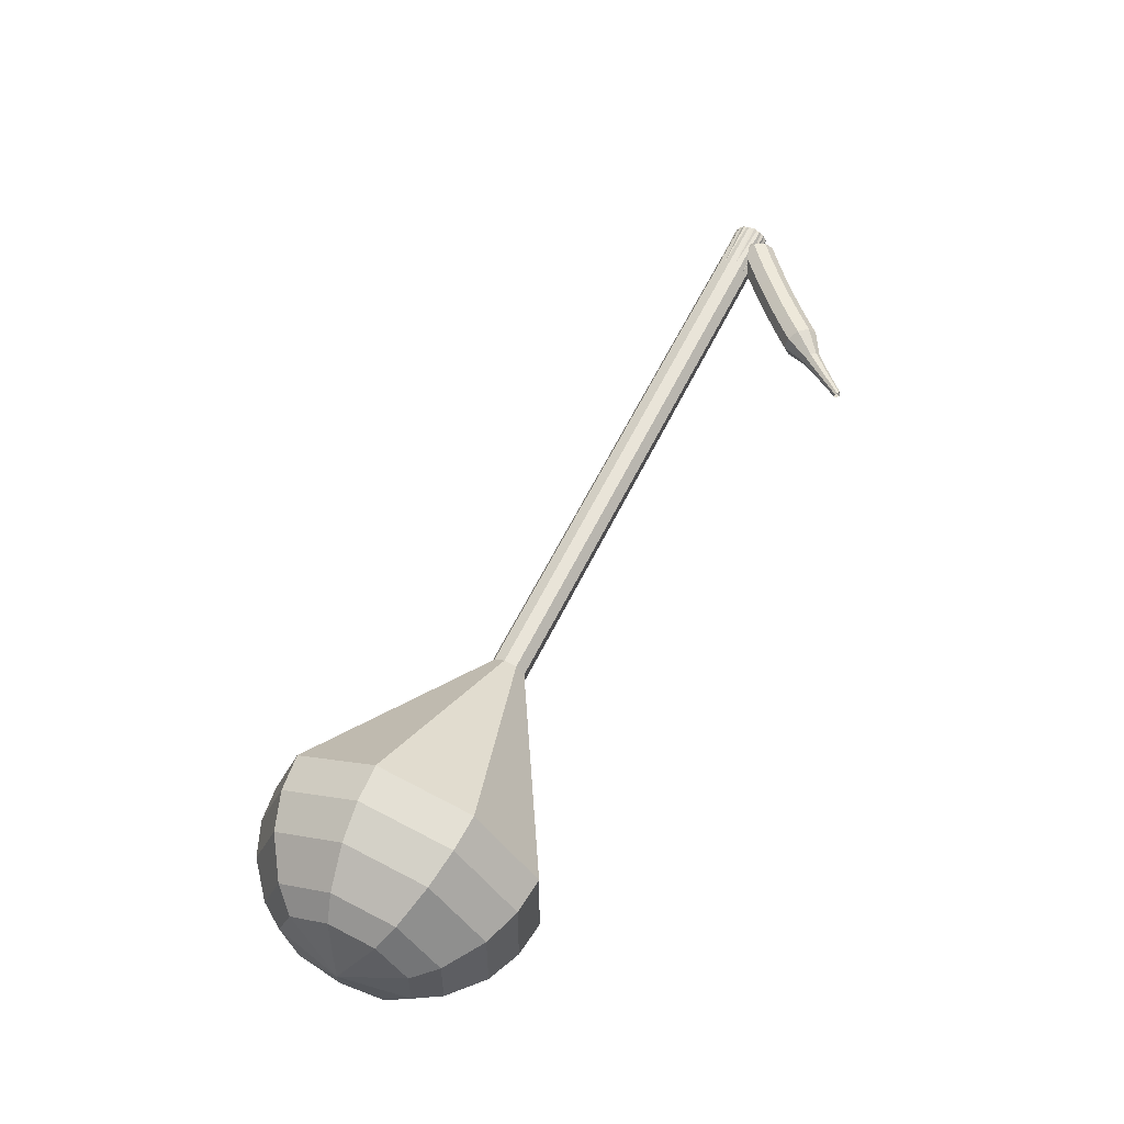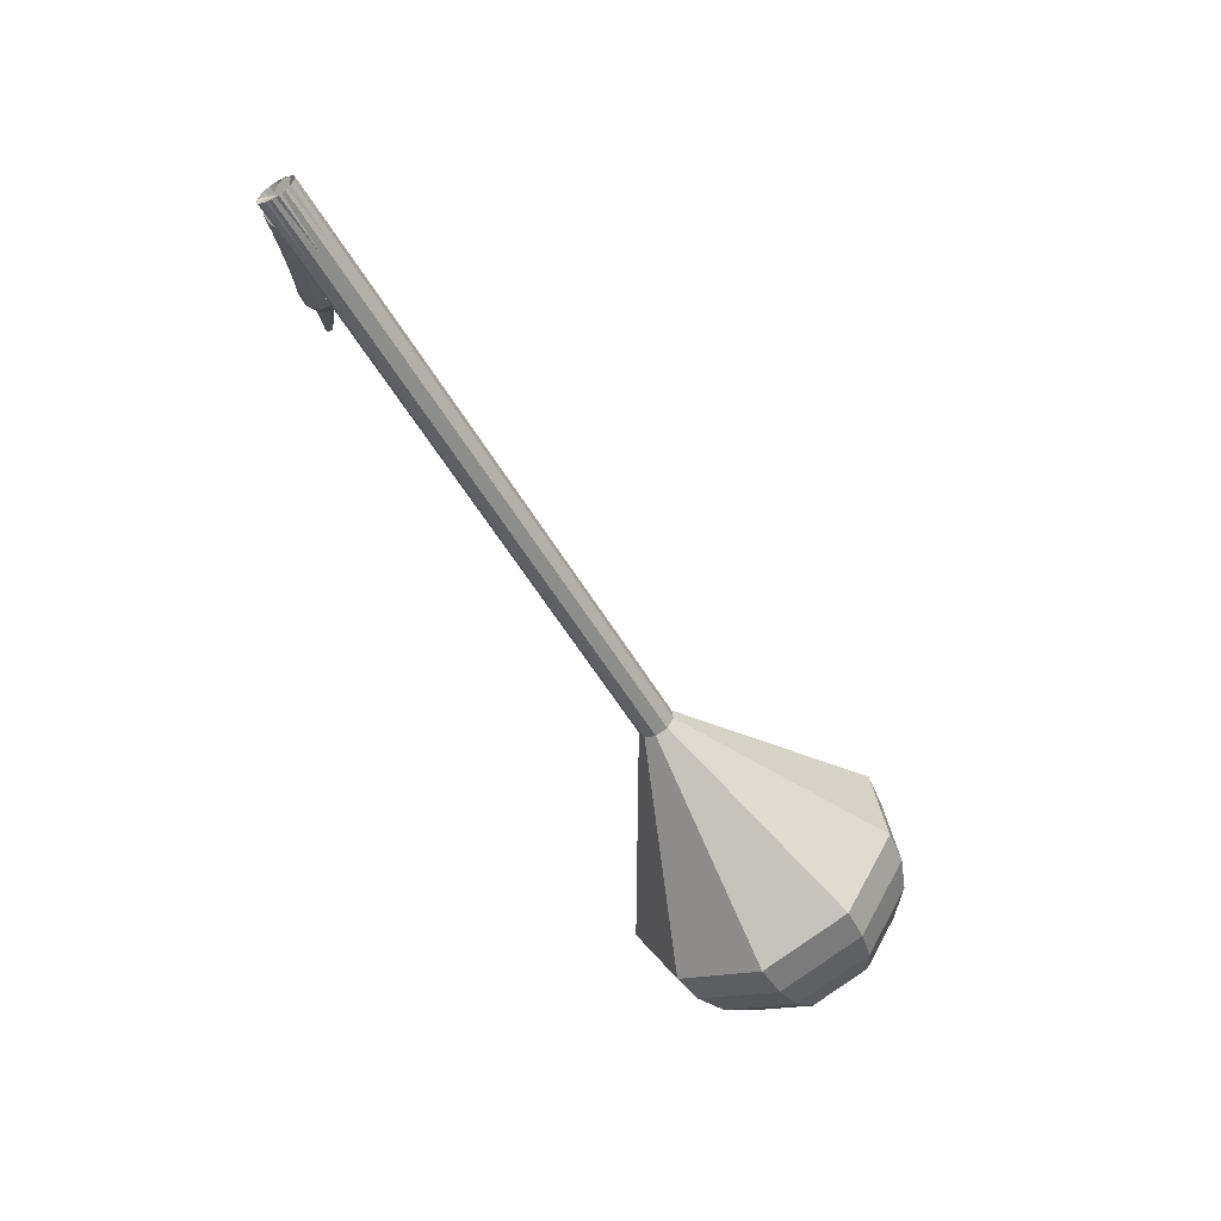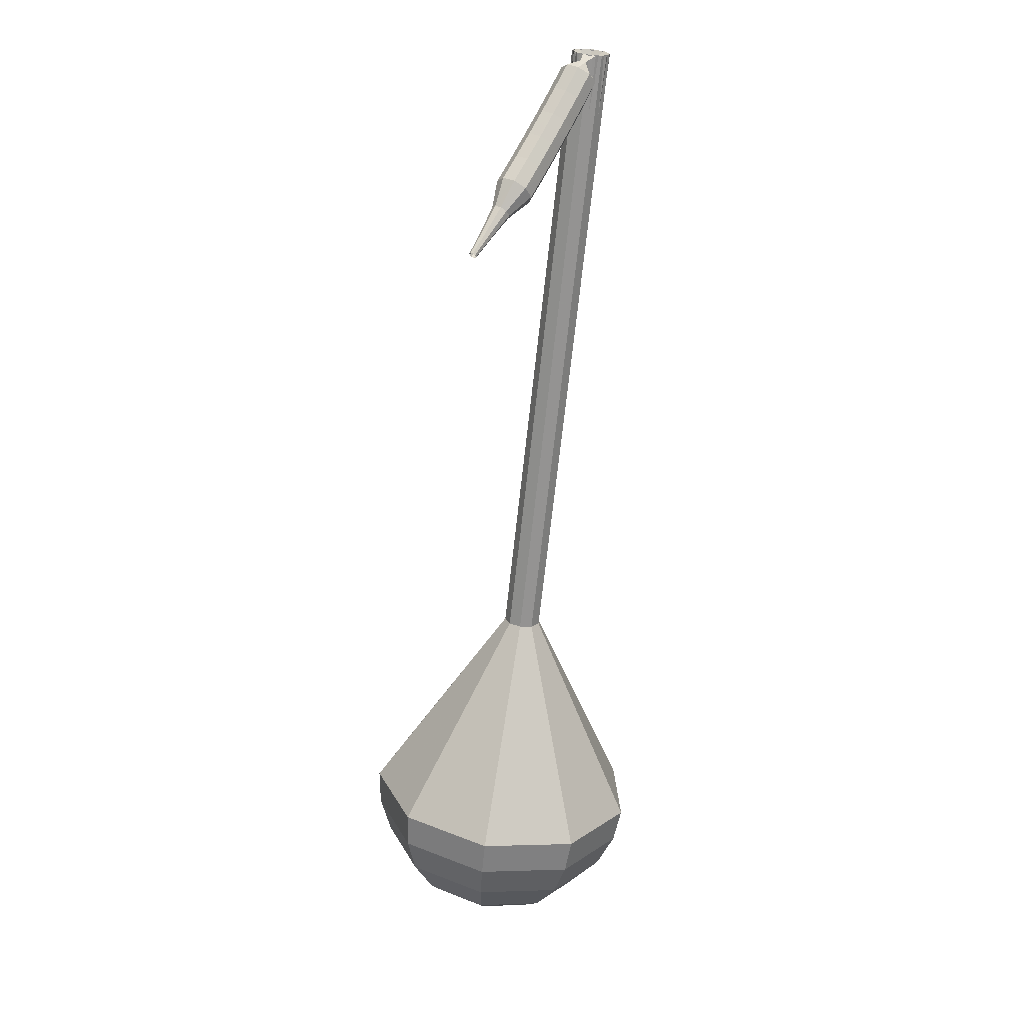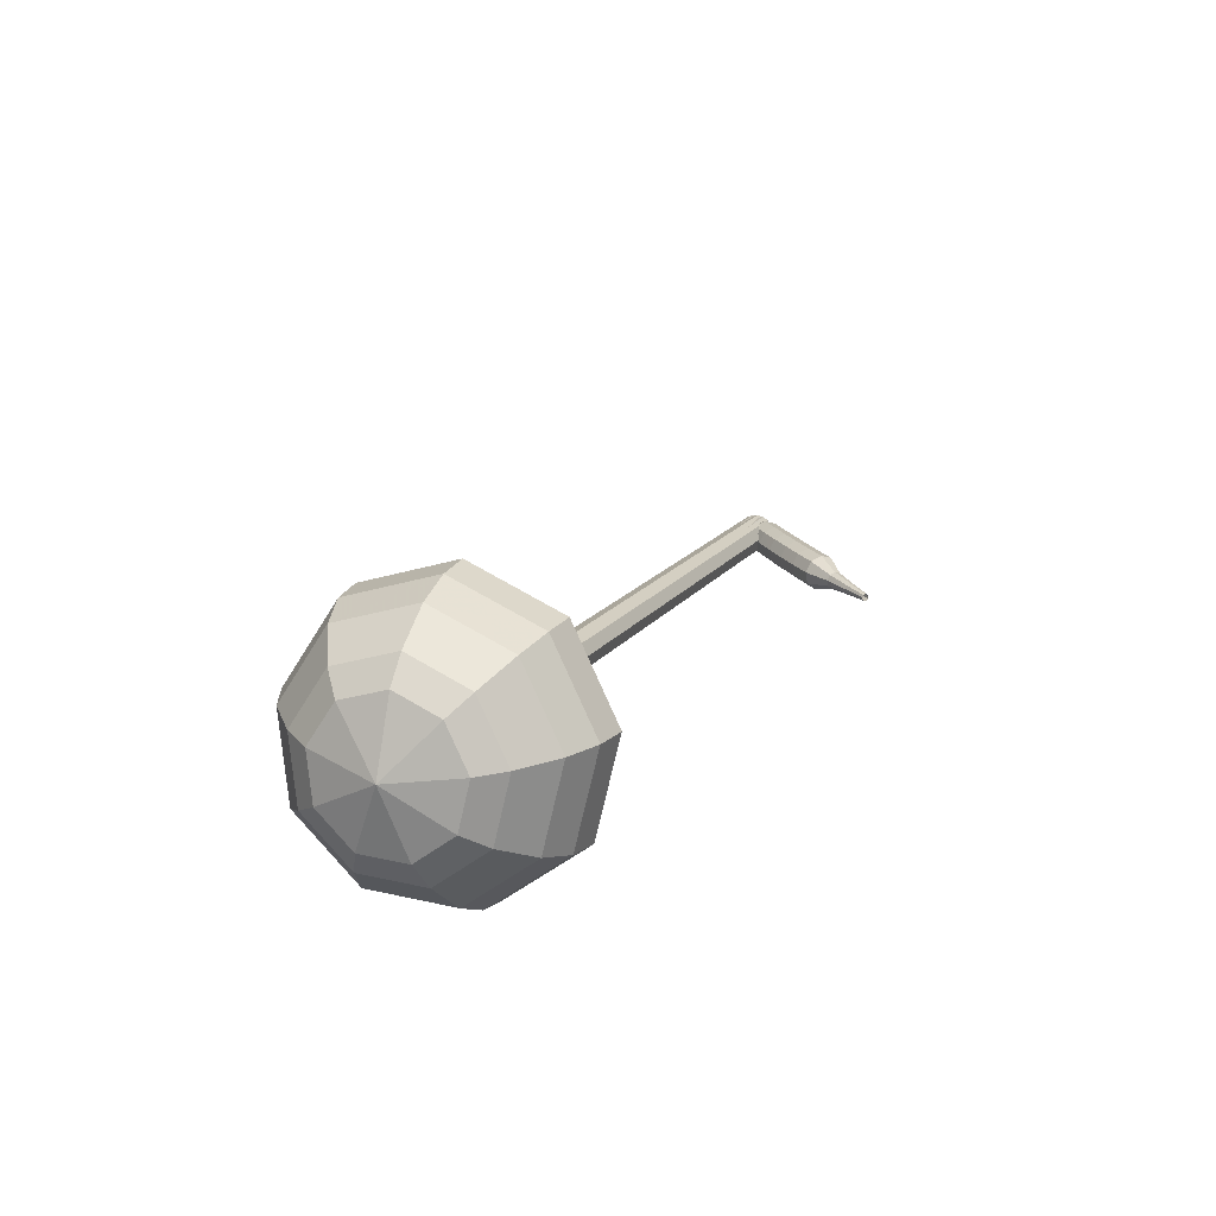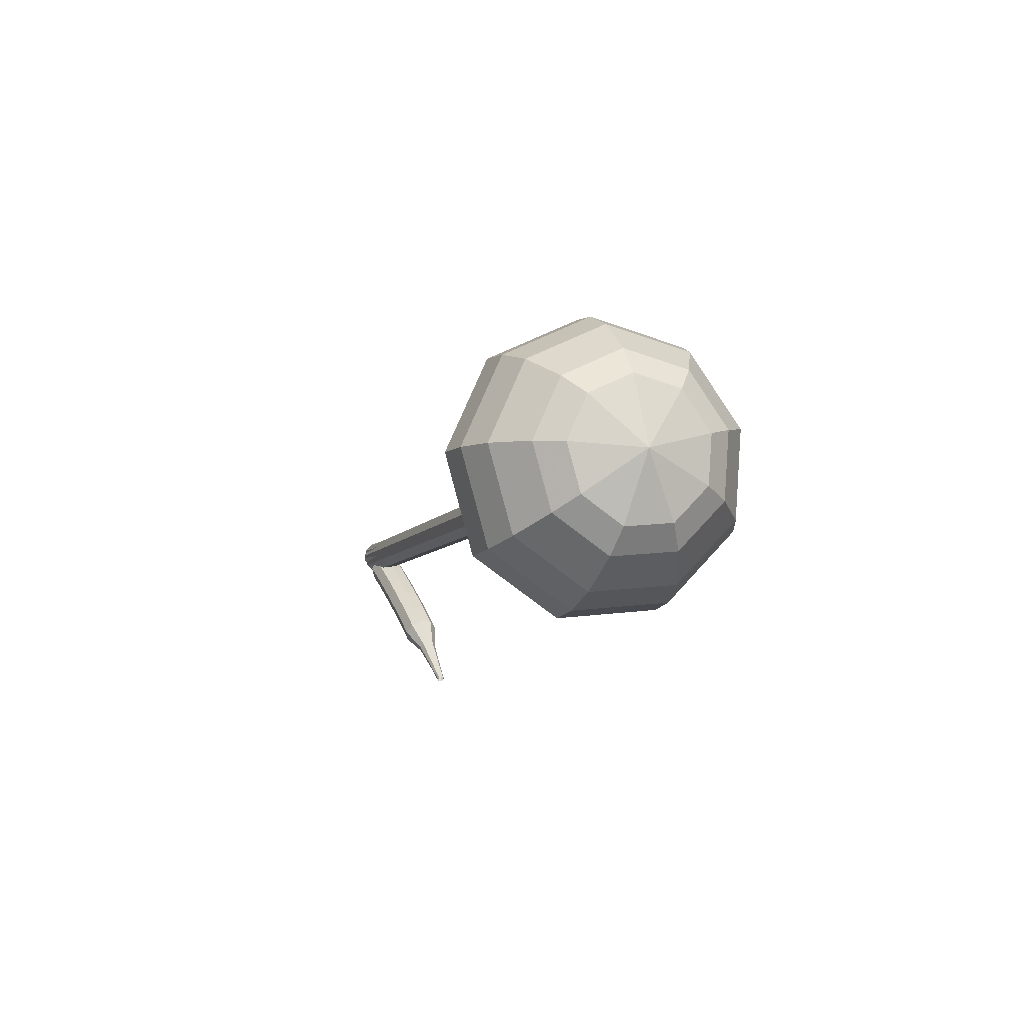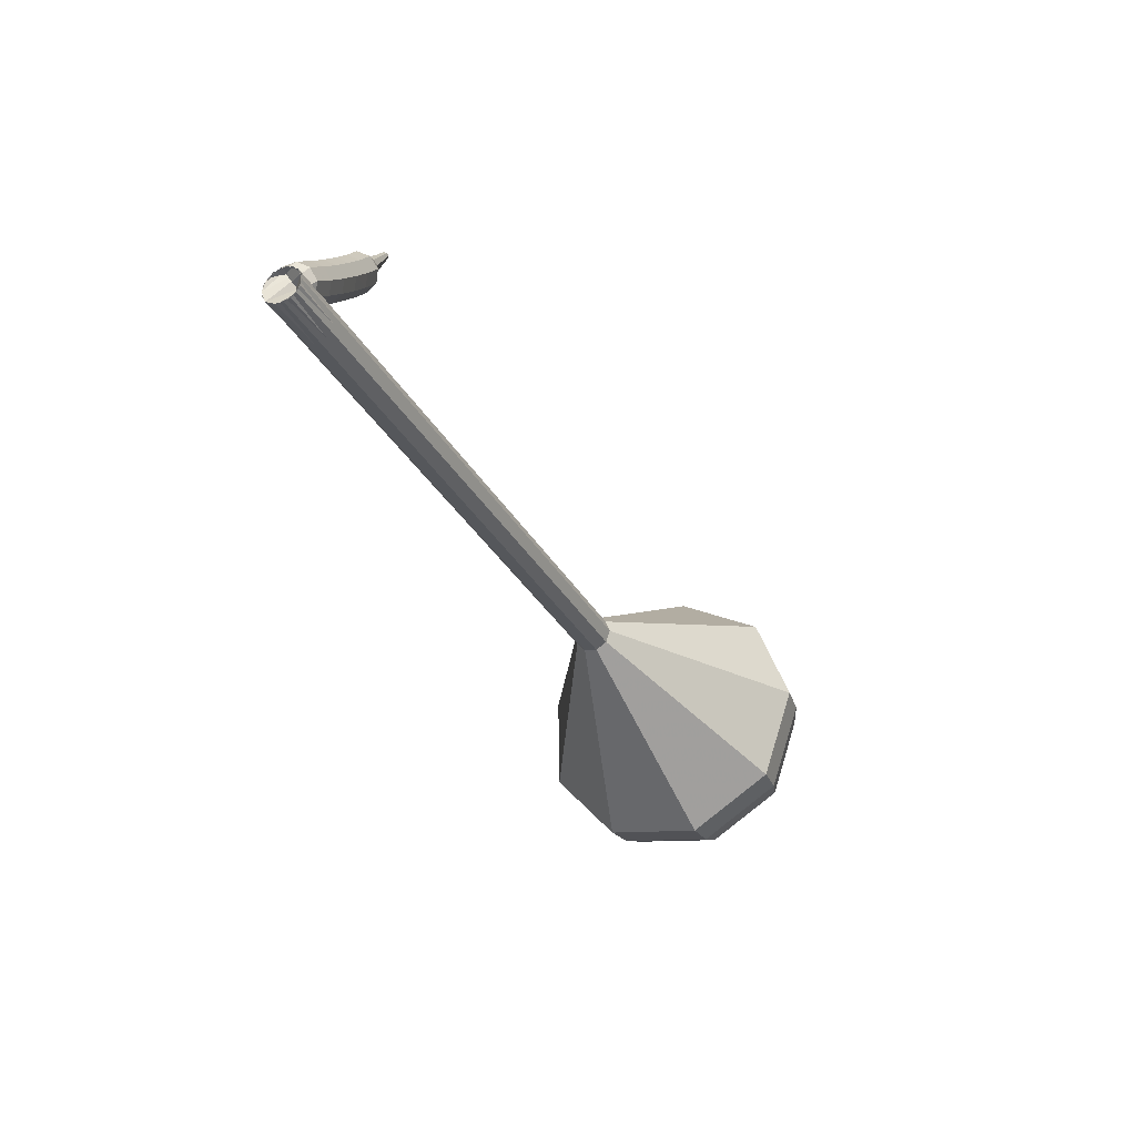
<metadata>
{"format":"obj","ext":"obj","renderer":"f3d","projection":"perspective","resolution":1024,"background":"white","views":[{"elev":-15.0,"azim":-117.2,"up":"+Y"},{"elev":41.9,"azim":109.4,"up":"+Y"},{"elev":-8.4,"azim":-5.2,"up":"+Y"},{"elev":-52.5,"azim":-130.6,"up":"+Y"},{"elev":-71.4,"azim":150.6,"up":"+Y"},{"elev":78.3,"azim":133.7,"up":"+Y"}]}
</metadata>
<code>
g tube1
v 117.7 68.53 78.13
v 119 70.07 75.39
v 122 70.72 73.93
v 125.3 70.18 74.44
v 127.4 68.7 76.67
v 127.2 66.98 79.59
v 125 65.81 81.83
v 121.6 65.75 82.34
v 118.7 66.82 80.88
v 117.7 68.53 78.13
v 119 67.63 77.65
v 119.9 68.75 75.65
v 122.1 69.23 74.58
v 124.5 68.84 74.95
v 126 67.76 76.59
v 126 66.49 78.72
v 124.3 65.64 80.36
v 121.8 65.6 80.73
v 119.7 66.38 79.66
v 119 67.63 77.65
v 122.5 66.56 77.18
v 122.5 66.56 77.18
v 122.5 66.56 77.18
v 122.5 66.56 77.18
v 122.5 66.56 77.18
v 122.5 66.56 77.18
v 122.5 66.56 77.18
v 122.5 66.56 77.18
v 122.5 66.56 77.18
v 122.5 66.56 77.18
v 126.7 110.6 103.4
v 126.5 111 102.9
v 125.9 111.2 102.6
v 125.2 111.2 102.7
v 124.8 110.9 103.1
v 124.7 110.6 103.7
v 125.2 110.3 104.1
v 125.8 110.2 104.2
v 126.4 110.3 103.9
v 126.7 110.6 103.4
v 124.1 109.8 103.4
v 124.3 109.7 102.8
v 124.9 109.4 102.4
v 125.5 109.1 102.5
v 125.9 109 103.1
v 125.9 109 103.7
v 125.5 109.2 104.3
v 124.9 109.5 104.4
v 124.4 109.7 104
v 124.1 109.8 103.4
v 123.5 108.5 103.4
v 123.7 108.4 102.8
v 124.2 108.1 102.4
v 124.8 107.8 102.6
v 125.2 107.6 103.1
v 125.2 107.6 103.8
v 124.8 107.9 104.3
v 124.2 108.2 104.4
v 123.7 108.4 104.1
v 123.5 108.5 103.4
v 122.8 107.2 103.5
v 123 107.1 102.9
v 123.5 106.8 102.5
v 124.1 106.5 102.6
v 124.5 106.3 103.2
v 124.5 106.3 103.8
v 124.2 106.6 104.4
v 123.6 106.9 104.5
v 123 107.1 104.1
v 122.8 107.2 103.5
v 122.1 105.9 103.6
v 122.3 105.8 103
v 122.8 105.5 102.6
v 123.4 105.2 102.8
v 123.8 105 103.3
v 123.8 105 104
v 123.5 105.3 104.5
v 122.9 105.6 104.6
v 122.4 105.9 104.3
v 122.1 105.9 103.6
v 121.4 104.6 103.8
v 121.6 104.5 103.1
v 122.1 104.1 102.8
v 122.7 103.8 102.9
v 123.1 103.7 103.4
v 123.2 103.7 104.1
v 122.8 104 104.6
v 122.2 104.3 104.7
v 121.7 104.6 104.4
v 121.4 104.6 103.8
v 120.7 103.4 104
v 120.9 103.2 103.3
v 121.4 102.8 103
v 122 102.5 103.1
v 122.4 102.4 103.6
v 122.4 102.5 104.3
v 122.1 102.8 104.8
v 121.5 103.1 104.9
v 121 103.3 104.6
v 120.7 103.4 104
v 120.5 101.9 104.2
v 120.5 101.8 103.9
v 120.8 101.6 103.7
v 121.1 101.4 103.8
v 121.3 101.4 104
v 121.3 101.4 104.4
v 121.1 101.6 104.6
v 120.9 101.8 104.7
v 120.6 101.9 104.5
v 120.5 101.9 104.2
v 119.9 100.6 104.5
v 119.9 100.5 104.3
v 120.1 100.4 104.2
v 120.3 100.2 104.2
v 120.4 100.2 104.4
v 120.4 100.2 104.6
v 120.3 100.4 104.8
v 120.1 100.5 104.8
v 120 100.6 104.7
v 119.9 100.6 104.5
v 119.3 99.25 104.8
v 119.3 99.2 104.7
v 119.4 99.13 104.6
v 119.5 99.07 104.7
v 119.6 99.04 104.8
v 119.6 99.07 104.9
v 119.5 99.13 105
v 119.4 99.2 105
v 119.3 99.25 105
v 119.3 99.25 104.8
f 1 2 12
f 12 11 1
f 2 3 13
f 13 12 2
f 3 4 14
f 14 13 3
f 4 5 15
f 15 14 4
f 5 6 16
f 16 15 5
f 6 7 17
f 17 16 6
f 7 8 18
f 18 17 7
f 8 9 19
f 19 18 8
f 9 10 20
f 20 19 9
f 11 12 22
f 22 21 11
f 12 13 23
f 23 22 12
f 13 14 24
f 24 23 13
f 14 15 25
f 25 24 14
f 15 16 26
f 26 25 15
f 16 17 27
f 27 26 16
f 17 18 28
f 28 27 17
f 18 19 29
f 29 28 18
f 19 20 30
f 30 29 19
f 21 22 32
f 32 31 21
f 22 23 33
f 33 32 22
f 23 24 34
f 34 33 23
f 24 25 35
f 35 34 24
f 25 26 36
f 36 35 25
f 26 27 37
f 37 36 26
f 27 28 38
f 38 37 27
f 28 29 39
f 39 38 28
f 29 30 40
f 40 39 29
f 31 32 42
f 42 41 31
f 32 33 43
f 43 42 32
f 33 34 44
f 44 43 33
f 34 35 45
f 45 44 34
f 35 36 46
f 46 45 35
f 36 37 47
f 47 46 36
f 37 38 48
f 48 47 37
f 38 39 49
f 49 48 38
f 39 40 50
f 50 49 39
f 41 42 52
f 52 51 41
f 42 43 53
f 53 52 42
f 43 44 54
f 54 53 43
f 44 45 55
f 55 54 44
f 45 46 56
f 56 55 45
f 46 47 57
f 57 56 46
f 47 48 58
f 58 57 47
f 48 49 59
f 59 58 48
f 49 50 60
f 60 59 49
f 51 52 62
f 62 61 51
f 52 53 63
f 63 62 52
f 53 54 64
f 64 63 53
f 54 55 65
f 65 64 54
f 55 56 66
f 66 65 55
f 56 57 67
f 67 66 56
f 57 58 68
f 68 67 57
f 58 59 69
f 69 68 58
f 59 60 70
f 70 69 59
f 61 62 72
f 72 71 61
f 62 63 73
f 73 72 62
f 63 64 74
f 74 73 63
f 64 65 75
f 75 74 64
f 65 66 76
f 76 75 65
f 66 67 77
f 77 76 66
f 67 68 78
f 78 77 67
f 68 69 79
f 79 78 68
f 69 70 80
f 80 79 69
f 71 72 82
f 82 81 71
f 72 73 83
f 83 82 72
f 73 74 84
f 84 83 73
f 74 75 85
f 85 84 74
f 75 76 86
f 86 85 75
f 76 77 87
f 87 86 76
f 77 78 88
f 88 87 77
f 78 79 89
f 89 88 78
f 79 80 90
f 90 89 79
f 81 82 92
f 92 91 81
f 82 83 93
f 93 92 82
f 83 84 94
f 94 93 83
f 84 85 95
f 95 94 84
f 85 86 96
f 96 95 85
f 86 87 97
f 97 96 86
f 87 88 98
f 98 97 87
f 88 89 99
f 99 98 88
f 89 90 100
f 100 99 89
f 91 92 102
f 102 101 91
f 92 93 103
f 103 102 92
f 93 94 104
f 104 103 93
f 94 95 105
f 105 104 94
f 95 96 106
f 106 105 95
f 96 97 107
f 107 106 96
f 97 98 108
f 108 107 97
f 98 99 109
f 109 108 98
f 99 100 110
f 110 109 99
f 101 102 112
f 112 111 101
f 102 103 113
f 113 112 102
f 103 104 114
f 114 113 103
f 104 105 115
f 115 114 104
f 105 106 116
f 116 115 105
f 106 107 117
f 117 116 106
f 107 108 118
f 118 117 107
f 108 109 119
f 119 118 108
f 109 110 120
f 120 119 109
f 111 112 122
f 122 121 111
f 112 113 123
f 123 122 112
f 113 114 124
f 124 123 113
f 114 115 125
f 125 124 114
f 115 116 126
f 126 125 115
f 116 117 127
f 127 126 116
f 117 118 128
f 128 127 117
f 118 119 129
f 129 128 118
f 119 120 130
f 130 129 119
v 124.7 110.8 103.4
v 125 111.1 102.8
v 125.6 111.2 102.6
v 126.2 111.1 102.7
v 126.6 110.8 103.1
v 126.6 110.5 103.7
v 126.2 110.2 104.1
v 125.5 110.2 104.2
v 124.9 110.4 104
v 124.7 110.8 103.4
v 124.4 106.1 100.6
v 124.6 106.4 100
v 125.2 106.5 99.75
v 125.9 106.4 99.85
v 126.3 106.1 100.3
v 126.3 105.7 100.9
v 125.8 105.5 101.3
v 125.1 105.5 101.4
v 124.6 105.7 101.2
v 124.4 106.1 100.6
v 124 101.3 97.8
v 124.3 101.7 97.25
v 124.9 101.8 96.95
v 125.5 101.7 97.05
v 126 101.4 97.5
v 125.9 101 98.09
v 125.5 100.8 98.54
v 124.8 100.8 98.65
v 124.2 101 98.35
v 124 101.3 97.8
v 123.7 96.63 95
v 123.9 96.94 94.45
v 124.5 97.08 94.15
v 125.2 96.97 94.25
v 125.6 96.67 94.7
v 125.6 96.32 95.29
v 125.2 96.09 95.74
v 124.5 96.07 95.85
v 123.9 96.29 95.55
v 123.7 96.63 95
v 123.3 91.92 92.2
v 123.6 92.23 91.65
v 124.2 92.36 91.35
v 124.9 92.26 91.45
v 125.3 91.96 91.91
v 125.3 91.61 92.49
v 124.8 91.37 92.94
v 124.1 91.36 93.05
v 123.6 91.58 92.75
v 123.3 91.92 92.2
v 122.7 82.5 86.6
v 122.9 82.81 86.05
v 123.5 82.94 85.75
v 124.2 82.83 85.85
v 124.6 82.53 86.31
v 124.6 82.18 86.89
v 124.1 81.95 87.34
v 123.5 81.94 87.45
v 122.9 82.15 87.15
v 122.7 82.5 86.6
v 115.5 73.53 81
v 117.4 75.86 76.85
v 122 76.85 74.65
v 127 76.04 75.41
v 130.1 73.8 78.79
v 129.9 71.19 83.21
v 126.5 69.43 86.59
v 121.4 69.34 87.35
v 117.1 70.96 85.15
v 115.5 73.53 81
v 115.6 71.91 80.04
v 117.5 74.16 76.03
v 121.9 75.12 73.89
v 126.7 74.33 74.63
v 129.8 72.17 77.91
v 129.6 69.64 82.18
v 126.3 67.93 85.45
v 121.4 67.84 86.2
v 117.2 69.41 84.06
v 115.6 71.91 80.04
v 116.3 70.24 79.09
v 118 72.26 75.5
v 121.9 73.12 73.59
v 126.2 72.41 74.25
v 128.9 70.48 77.18
v 128.8 68.22 81
v 125.8 66.69 83.93
v 121.4 66.61 84.59
v 117.7 68.01 82.68
v 116.3 70.24 79.09
v 117.7 68.53 78.13
v 119 70.07 75.39
v 122 70.72 73.93
v 125.3 70.18 74.44
v 127.4 68.7 76.67
v 127.2 66.98 79.59
v 125 65.81 81.83
v 121.6 65.75 82.34
v 118.7 66.82 80.88
v 117.7 68.53 78.13
v 119 67.63 77.65
v 119.9 68.75 75.65
v 122.1 69.23 74.58
v 124.5 68.84 74.95
v 126 67.76 76.59
v 126 66.49 78.72
v 124.3 65.64 80.36
v 121.8 65.6 80.73
v 119.7 66.38 79.66
v 119 67.63 77.65
v 122.5 66.56 77.18
v 122.5 66.56 77.18
v 122.5 66.56 77.18
v 122.5 66.56 77.18
v 122.5 66.56 77.18
v 122.5 66.56 77.18
v 122.5 66.56 77.18
v 122.5 66.56 77.18
v 122.5 66.56 77.18
v 122.5 66.56 77.18
f 131 132 142
f 142 141 131
f 132 133 143
f 143 142 132
f 133 134 144
f 144 143 133
f 134 135 145
f 145 144 134
f 135 136 146
f 146 145 135
f 136 137 147
f 147 146 136
f 137 138 148
f 148 147 137
f 138 139 149
f 149 148 138
f 139 140 150
f 150 149 139
f 141 142 152
f 152 151 141
f 142 143 153
f 153 152 142
f 143 144 154
f 154 153 143
f 144 145 155
f 155 154 144
f 145 146 156
f 156 155 145
f 146 147 157
f 157 156 146
f 147 148 158
f 158 157 147
f 148 149 159
f 159 158 148
f 149 150 160
f 160 159 149
f 151 152 162
f 162 161 151
f 152 153 163
f 163 162 152
f 153 154 164
f 164 163 153
f 154 155 165
f 165 164 154
f 155 156 166
f 166 165 155
f 156 157 167
f 167 166 156
f 157 158 168
f 168 167 157
f 158 159 169
f 169 168 158
f 159 160 170
f 170 169 159
f 161 162 172
f 172 171 161
f 162 163 173
f 173 172 162
f 163 164 174
f 174 173 163
f 164 165 175
f 175 174 164
f 165 166 176
f 176 175 165
f 166 167 177
f 177 176 166
f 167 168 178
f 178 177 167
f 168 169 179
f 179 178 168
f 169 170 180
f 180 179 169
f 171 172 182
f 182 181 171
f 172 173 183
f 183 182 172
f 173 174 184
f 184 183 173
f 174 175 185
f 185 184 174
f 175 176 186
f 186 185 175
f 176 177 187
f 187 186 176
f 177 178 188
f 188 187 177
f 178 179 189
f 189 188 178
f 179 180 190
f 190 189 179
f 181 182 192
f 192 191 181
f 182 183 193
f 193 192 182
f 183 184 194
f 194 193 183
f 184 185 195
f 195 194 184
f 185 186 196
f 196 195 185
f 186 187 197
f 197 196 186
f 187 188 198
f 198 197 187
f 188 189 199
f 199 198 188
f 189 190 200
f 200 199 189
f 191 192 202
f 202 201 191
f 192 193 203
f 203 202 192
f 193 194 204
f 204 203 193
f 194 195 205
f 205 204 194
f 195 196 206
f 206 205 195
f 196 197 207
f 207 206 196
f 197 198 208
f 208 207 197
f 198 199 209
f 209 208 198
f 199 200 210
f 210 209 199
f 201 202 212
f 212 211 201
f 202 203 213
f 213 212 202
f 203 204 214
f 214 213 203
f 204 205 215
f 215 214 204
f 205 206 216
f 216 215 205
f 206 207 217
f 217 216 206
f 207 208 218
f 218 217 207
f 208 209 219
f 219 218 208
f 209 210 220
f 220 219 209
f 211 212 222
f 222 221 211
f 212 213 223
f 223 222 212
f 213 214 224
f 224 223 213
f 214 215 225
f 225 224 214
f 215 216 226
f 226 225 215
f 216 217 227
f 227 226 216
f 217 218 228
f 228 227 217
f 218 219 229
f 229 228 218
f 219 220 230
f 230 229 219
f 221 222 232
f 232 231 221
f 222 223 233
f 233 232 222
f 223 224 234
f 234 233 223
f 224 225 235
f 235 234 224
f 225 226 236
f 236 235 225
f 226 227 237
f 237 236 226
f 227 228 238
f 238 237 227
f 228 229 239
f 239 238 228
f 229 230 240
f 240 239 229
f 231 232 242
f 242 241 231
f 232 233 243
f 243 242 232
f 233 234 244
f 244 243 233
f 234 235 245
f 245 244 234
f 235 236 246
f 246 245 235
f 236 237 247
f 247 246 236
f 237 238 248
f 248 247 237
f 238 239 249
f 249 248 238
f 239 240 250
f 250 249 239
g

</code>
